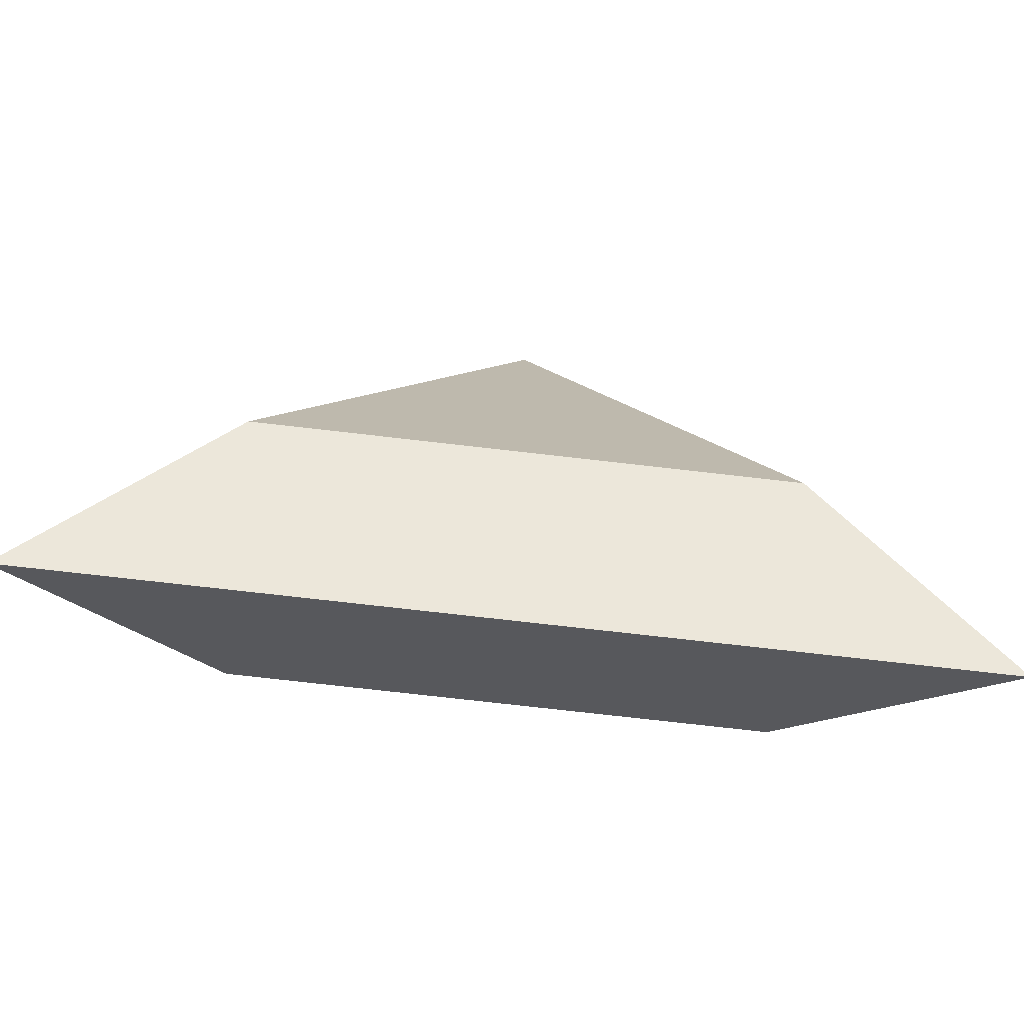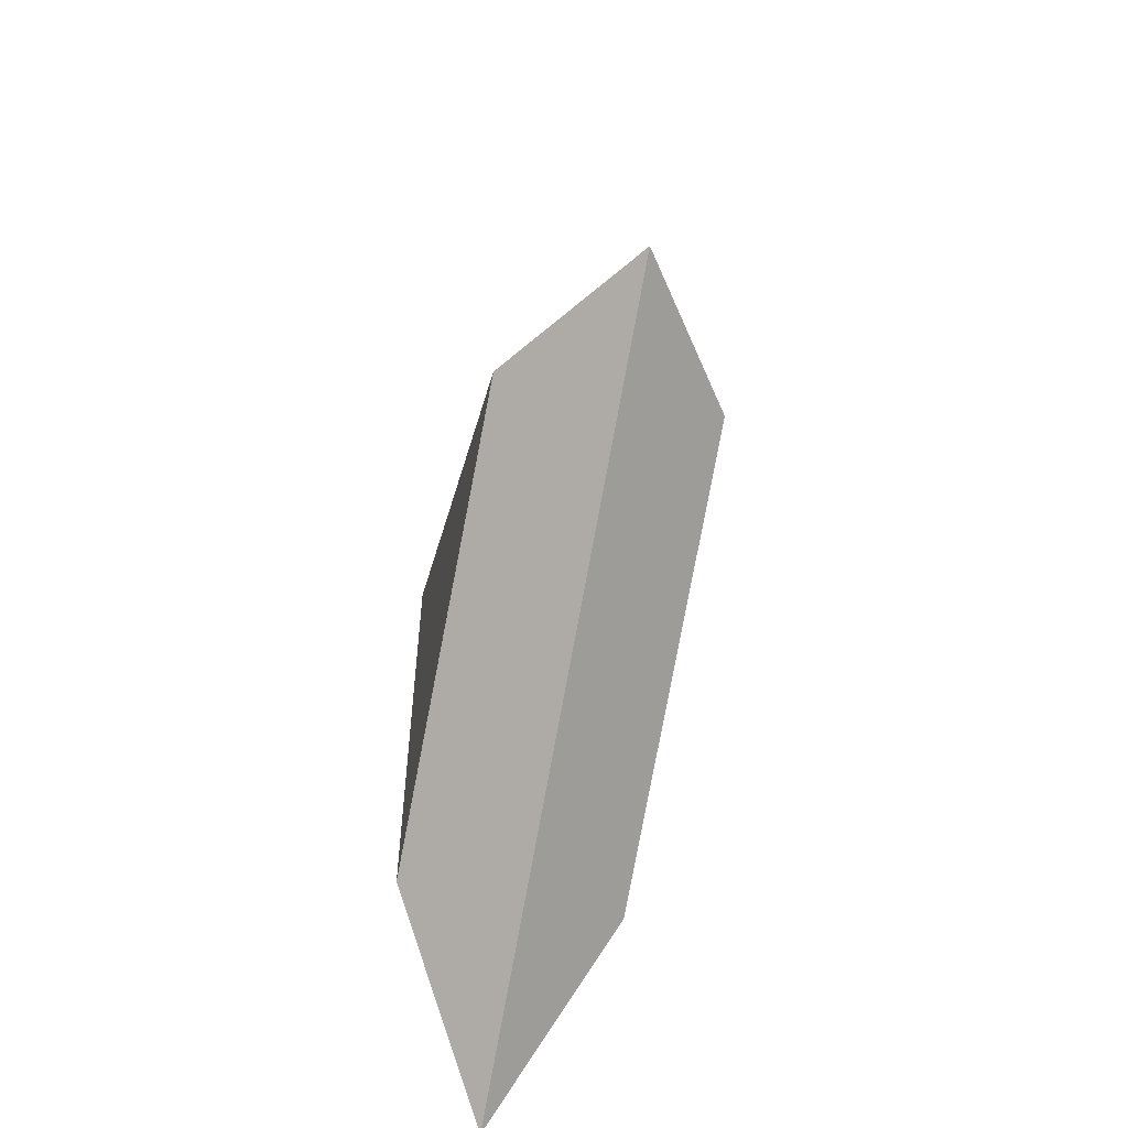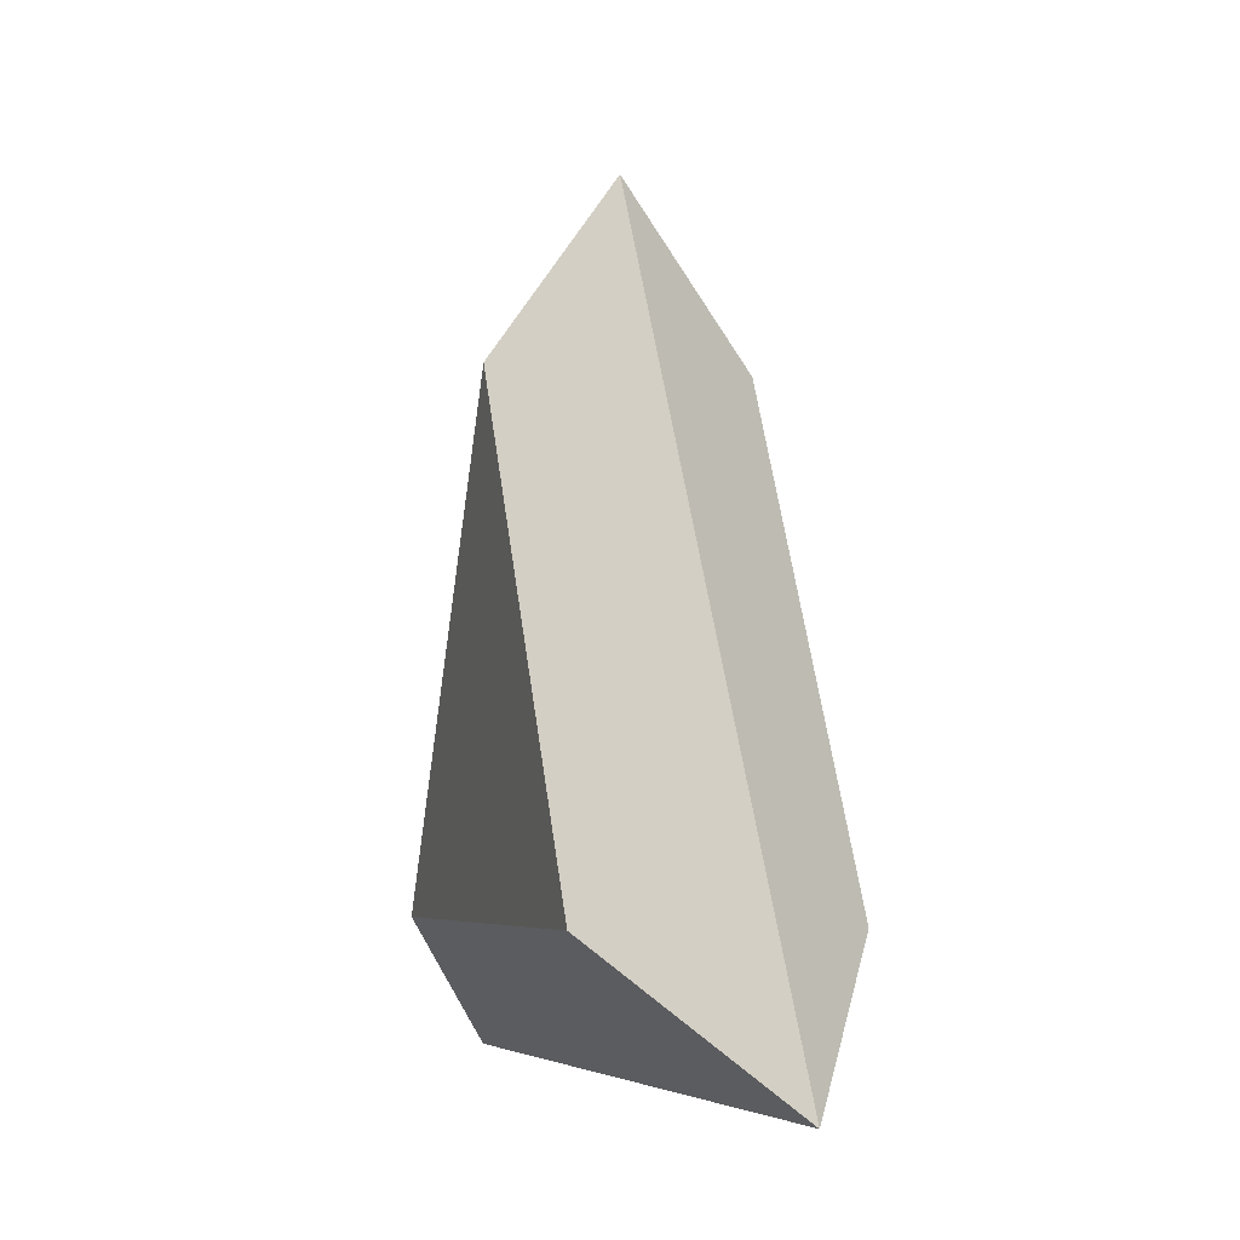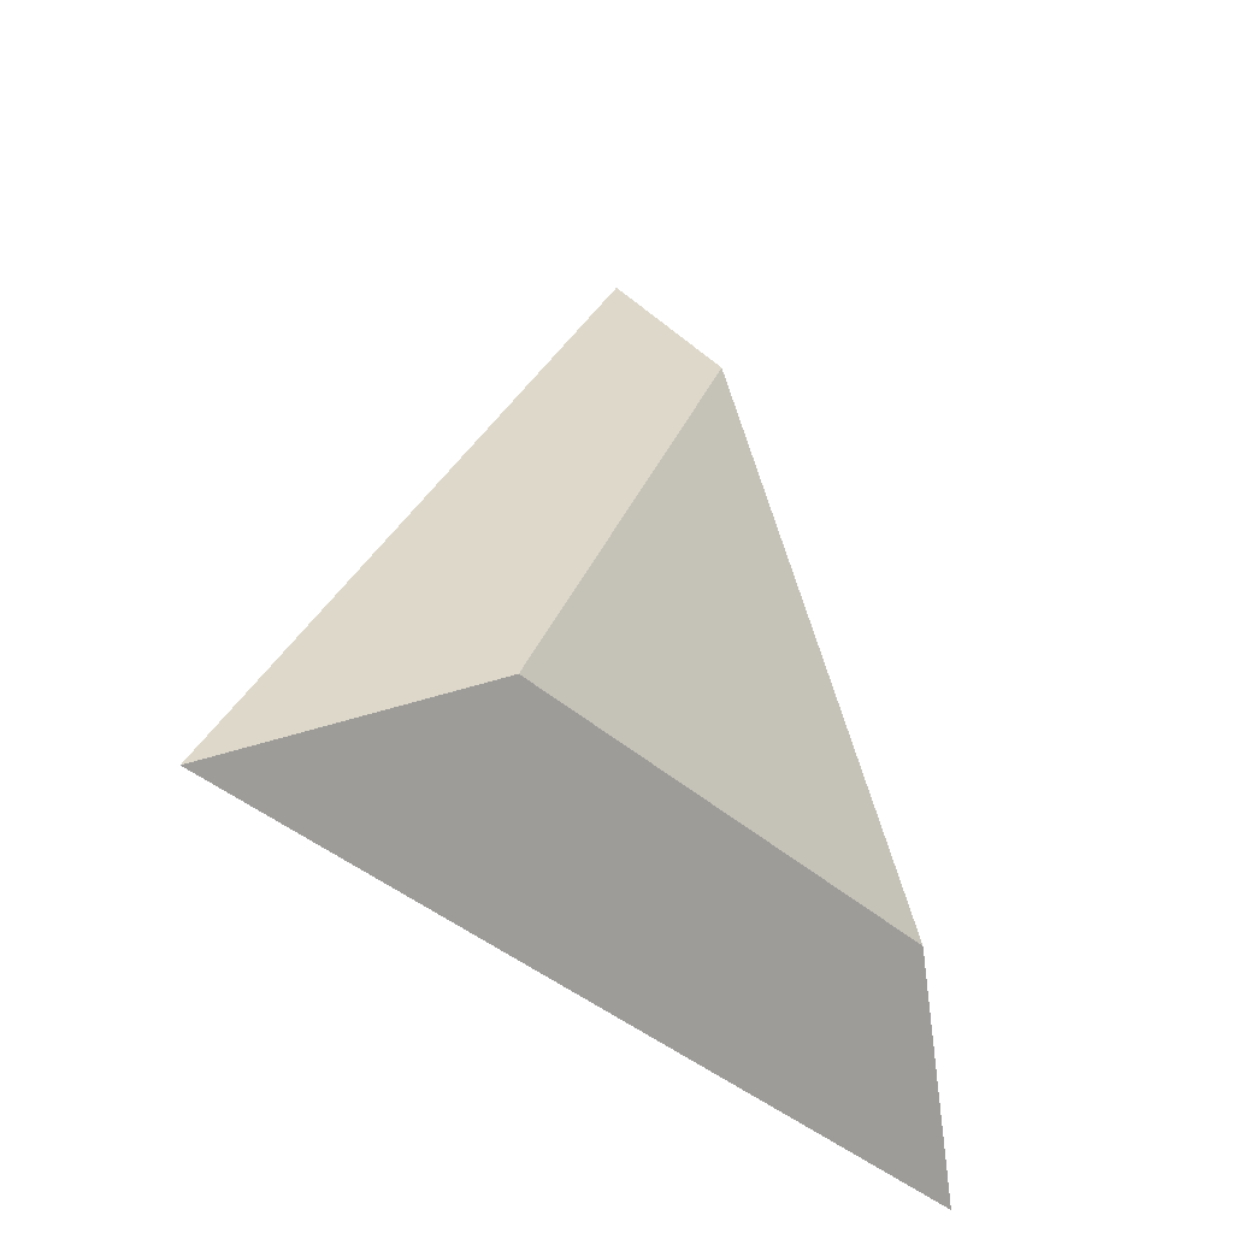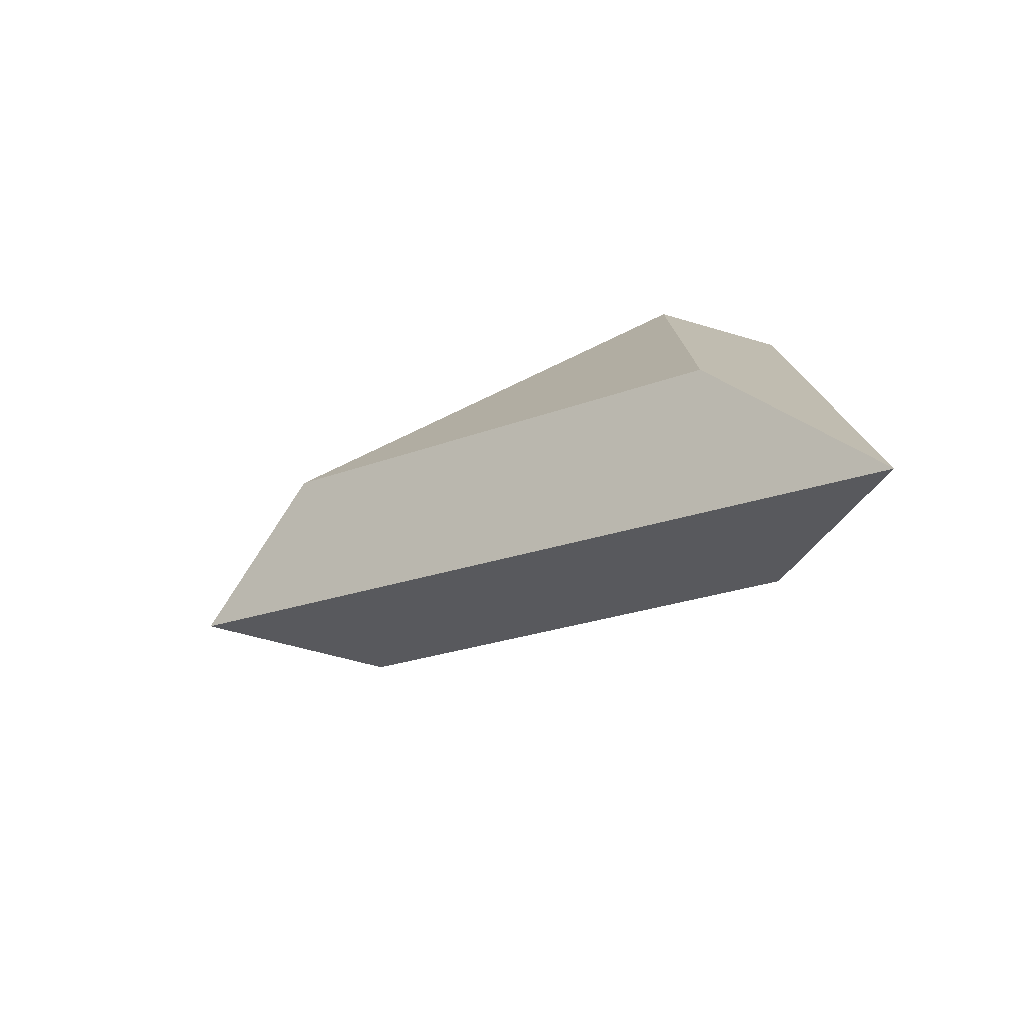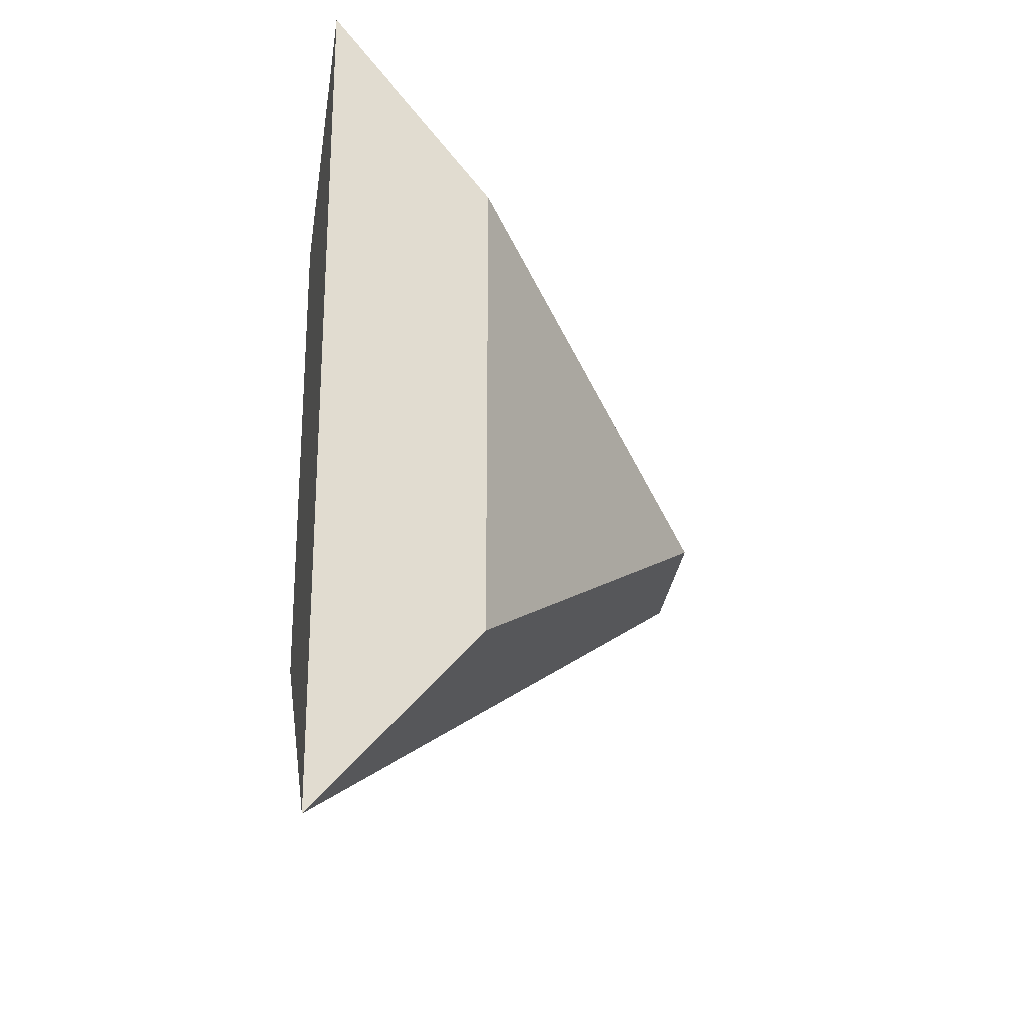
<metadata>
{"format":"obj","ext":"obj","renderer":"f3d","projection":"perspective","resolution":1024,"background":"white","views":[{"elev":-75.9,"azim":83.5,"up":"+Y"},{"elev":-55.2,"azim":167.5,"up":"+Z"},{"elev":-4.9,"azim":162.6,"up":"+Y"},{"elev":-36.8,"azim":-140.1,"up":"+Y"},{"elev":-77.9,"azim":-68.8,"up":"+Z"},{"elev":-23.9,"azim":30.6,"up":"+Z"}]}
</metadata>
<code>
o Amber_Plane.005
v 0.1406 -0.1781 -0.296
v 0.1406 0.37 0
v 0.1406 -0.1781 0.296
v 0.1406 -0.1781 0
v 0 -0.33 -0.5305
v -0.1406 -0.1781 -0.296
v 0 0.5686 0
v 0 -0.33 0.5305
v 0 -0.33 0
v -0.1406 0.37 0
v -0.1406 -0.1781 0.296
v -0.1406 -0.1781 0
f 1 2 4
f 5 7 2 1
f 9 5 1 4
f 3 4 2
f 8 3 2 7
f 9 4 3 8
f 5 7 9
f 6 12 10
f 5 6 10 7
f 9 12 6 5
f 8 9 7
f 11 10 12
f 8 7 10 11
f 9 8 11 12

</code>
